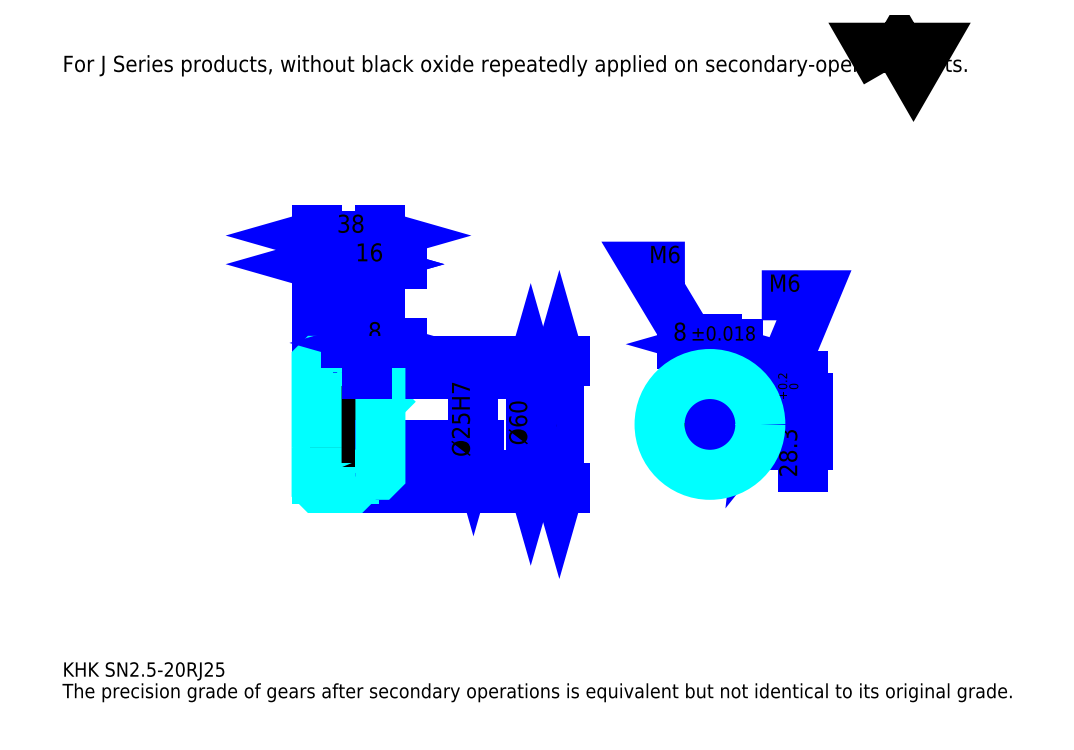
<metadata>
{"format":"dxf","ext":"dxf","renderer":"ezdxf+matplotlib","layout":"modelspace","background":"white","min_lineweight":24,"dpi":150}
</metadata>
<code>
0
SECTION
2
ENTITIES
0
TEXT
8
0
10
21.3
20
23.43
40
8.522
41
1
1
KHK SN2.5-20RJ25
7
KANJI
50
0
51
0
0
TEXT
8
0
10
21.3
20
10.65
40
8.522
41
1
1
The precision grade of gears after secondary operations is equivalent but not identical to its original grade.
7
KANJI
50
0
51
0
0
TEXT
8
0
10
21.3
20
383.5
40
9.587
41
1
1
For J Series products, without black oxide repeatedly applied on secondary-operated parts.
7
KANJI
50
0
51
0
0
POLYLINE
8
0
66
     1
70
     2
0
VERTEX
8
0
10
511.3
20
383.5
0
VERTEX
8
0
10
503
20
397.9
0
VERTEX
8
0
10
536.2
20
397.9
0
VERTEX
8
0
10
527.9
20
383.5
0
VERTEX
8
0
10
519.6
20
397.9
0
VERTEX
8
0
10
511.3
20
383.5
0
SEQEND
0
LINE
8
0
10
317.1
20
211.5
11
317.1
21
135.8
0
POLYLINE
8
0
66
     1
70
     2
0
VERTEX
8
0
10
319.2
20
204
0
VERTEX
8
0
10
317.1
20
211.5
0
VERTEX
8
0
10
315
20
204
0
SEQEND
0
POLYLINE
8
0
66
     1
70
     2
0
VERTEX
8
0
10
315
20
143.2
0
VERTEX
8
0
10
317.1
20
135.8
0
VERTEX
8
0
10
319.2
20
143.2
0
SEQEND
0
LINE
8
0
10
210.6
20
211.5
11
320.3
21
211.5
0
LINE
8
0
10
210.6
20
135.8
11
320.3
21
135.8
0
TEXT
8
0
10
315
20
150.7
40
10.65
41
1
1
%%c75.71
7
KANJI
50
90
51
0
0
LINE
8
DASHDOT
10
166.2
20
209
11
201
21
209
0
LINE
8
DASHDOT
10
166.2
20
138.3
11
201
21
138.3
0
LINE
8
DASHDOT
10
166.2
20
173.6
11
217
21
173.6
0
LINE
8
0
10
194.6
20
210.5
11
194.6
21
211.5
0
LINE
8
0
10
172.6
20
210.5
11
172.6
21
211.5
0
LINE
8
0
10
195.6
20
203.6
11
210.6
21
203.6
0
LINE
8
0
10
195.6
20
143.6
11
210.6
21
143.6
0
LINE
8
0
10
193.6
20
211.5
11
210.6
21
211.5
0
LINE
8
0
10
193.6
20
135.8
11
210.6
21
135.8
0
LINE
8
0
10
172.6
20
205.9
11
194.6
21
205.9
0
LINE
8
0
10
172.6
20
141.4
11
194.6
21
141.4
0
LINE
8
0
10
209.6
20
161.1
11
210.6
21
160.1
0
LINE
8
0
10
209.6
20
186.1
11
210.6
21
187.1
0
LINE
8
0
10
173.6
20
186.1
11
173.6
21
161.1
0
POLYLINE
8
0
66
     1
70
     2
0
VERTEX
8
0
10
172.6
20
160.1
0
VERTEX
8
0
10
173.6
20
161.1
0
VERTEX
8
0
10
209.6
20
161.1
0
VERTEX
8
0
10
209.6
20
186.1
0
VERTEX
8
0
10
173.6
20
186.1
0
VERTEX
8
0
10
172.6
20
187.1
0
SEQEND
0
ARC
8
0
10
195.6
20
204.6
40
1
50
180
51
270
0
ARC
8
0
10
195.6
20
142.6
40
1
50
90
51
180
0
LINE
8
0
10
210.6
20
202.6
11
210.6
21
211.5
0
LINE
8
0
10
172.6
20
269
11
194.6
21
269
0
POLYLINE
8
0
66
     1
70
     2
0
VERTEX
8
0
10
180
20
271.1
0
VERTEX
8
0
10
172.6
20
269
0
VERTEX
8
0
10
180
20
266.9
0
SEQEND
0
POLYLINE
8
0
66
     1
70
     2
0
VERTEX
8
0
10
187.1
20
266.9
0
VERTEX
8
0
10
194.6
20
269
0
VERTEX
8
0
10
187.1
20
271.1
0
SEQEND
0
LINE
8
0
10
194.6
20
211.5
11
194.6
21
272.2
0
TEXT
8
0
10
176.6
20
270.7
40
10.65
41
1
1
22
7
KANJI
50
0
51
0
0
LINE
8
0
10
172.6
20
286.1
11
210.6
21
286.1
0
POLYLINE
8
0
66
     1
70
     2
0
VERTEX
8
0
10
180
20
288.2
0
VERTEX
8
0
10
172.6
20
286.1
0
VERTEX
8
0
10
180
20
283.9
0
SEQEND
0
POLYLINE
8
0
66
     1
70
     2
0
VERTEX
8
0
10
203.1
20
283.9
0
VERTEX
8
0
10
210.6
20
286.1
0
VERTEX
8
0
10
203.1
20
288.2
0
SEQEND
0
LINE
8
0
10
172.6
20
211.5
11
172.6
21
289.2
0
LINE
8
0
10
210.6
20
211.5
11
210.6
21
289.2
0
TEXT
8
0
10
184.6
20
287.8
40
10.65
41
1
1
38
7
KANJI
50
0
51
0
0
LINE
8
0
10
223.3
20
269
11
181.8
21
269
0
POLYLINE
8
0
66
     1
70
     2
0
VERTEX
8
0
10
187.1
20
266.9
0
VERTEX
8
0
10
194.6
20
269
0
VERTEX
8
0
10
187.1
20
271.1
0
SEQEND
0
POLYLINE
8
0
66
     1
70
     2
0
VERTEX
8
0
10
218
20
271.1
0
VERTEX
8
0
10
210.6
20
269
0
VERTEX
8
0
10
218
20
266.9
0
SEQEND
0
TEXT
8
0
10
195.6
20
270.7
40
10.65
41
1
1
16
7
KANJI
50
0
51
0
0
LINE
8
0
10
300
20
203.6
11
300
21
143.6
0
POLYLINE
8
0
66
     1
70
     2
0
VERTEX
8
0
10
302.2
20
196.2
0
VERTEX
8
0
10
300
20
203.6
0
VERTEX
8
0
10
297.9
20
196.2
0
SEQEND
0
POLYLINE
8
0
66
     1
70
     2
0
VERTEX
8
0
10
297.9
20
151.1
0
VERTEX
8
0
10
300
20
143.6
0
VERTEX
8
0
10
302.2
20
151.1
0
SEQEND
0
LINE
8
0
10
210.6
20
203.6
11
303.2
21
203.6
0
LINE
8
0
10
210.6
20
143.6
11
303.2
21
143.6
0
TEXT
8
0
10
297.9
20
161.1
40
10.65
41
1
1
%%c60
7
KANJI
50
90
51
0
0
ARC
8
0
10
406.7
20
173.6
40
12.5
50
108.7
51
71.34
0
POLYLINE
8
0
66
     1
70
     2
0
VERTEX
8
0
10
410.7
20
185.5
0
VERTEX
8
0
10
410.7
20
189.4
0
VERTEX
8
0
10
402.7
20
189.4
0
VERTEX
8
0
10
402.7
20
185.5
0
SEQEND
0
LINE
8
0
10
172.6
20
189.4
11
210.6
21
189.4
0
POLYLINE
8
DASHDOT
66
     1
70
     2
0
VERTEX
8
DASHDOT
10
202.6
20
210
0
VERTEX
8
DASHDOT
10
202.6
20
183
0
SEQEND
0
POLYLINE
8
0
66
     1
70
     2
0
VERTEX
8
0
10
205.6
20
203.6
0
VERTEX
8
0
10
205.6
20
189.4
0
SEQEND
0
POLYLINE
8
0
66
     1
70
     2
0
VERTEX
8
0
10
199.6
20
203.6
0
VERTEX
8
0
10
199.6
20
189.4
0
SEQEND
0
POLYLINE
8
0
66
     1
70
     2
0
VERTEX
8
0
10
205
20
203.6
0
VERTEX
8
0
10
205
20
189.4
0
SEQEND
0
POLYLINE
8
0
66
     1
70
     2
0
VERTEX
8
0
10
200.1
20
203.6
0
VERTEX
8
0
10
200.1
20
189.4
0
SEQEND
0
POLYLINE
8
0
66
     1
70
     2
0
VERTEX
8
0
10
403.7
20
189.4
0
VERTEX
8
0
10
403.7
20
203.5
0
SEQEND
0
POLYLINE
8
0
66
     1
70
     2
0
VERTEX
8
0
10
409.7
20
189.4
0
VERTEX
8
0
10
409.7
20
203.5
0
SEQEND
0
POLYLINE
8
0
66
     1
70
     2
0
VERTEX
8
0
10
404.3
20
189.4
0
VERTEX
8
0
10
404.3
20
203.5
0
SEQEND
0
POLYLINE
8
0
66
     1
70
     2
0
VERTEX
8
0
10
409.2
20
189.4
0
VERTEX
8
0
10
409.2
20
203.5
0
SEQEND
0
POLYLINE
8
0
66
     1
70
     2
0
VERTEX
8
0
10
406.7
20
203.6
0
VERTEX
8
0
10
368.4
20
267.5
0
VERTEX
8
0
10
391.8
20
267.5
0
SEQEND
0
POLYLINE
8
0
66
     1
70
     2
0
VERTEX
8
0
10
401.1
20
208.9
0
VERTEX
8
0
10
406.7
20
203.6
0
VERTEX
8
0
10
404.7
20
211.1
0
SEQEND
0
TEXT
8
0
10
370.5
20
269.7
40
10.23
41
1
1
M6
7
KANJI
50
0
51
0
0
CIRCLE
8
0
10
202.6
20
173.6
40
3
0
CIRCLE
8
0
10
202.6
20
173.6
40
2.46
0
POLYLINE
8
DASHDOT
66
     1
70
     2
0
VERTEX
8
DASHDOT
10
193.2
20
173.6
0
VERTEX
8
DASHDOT
10
212
20
173.6
0
SEQEND
0
POLYLINE
8
DASHDOT
66
     1
70
     2
0
VERTEX
8
DASHDOT
10
202.6
20
164.2
0
VERTEX
8
DASHDOT
10
202.6
20
183
0
SEQEND
0
LINE
8
DASHDOT
10
202.6
20
203.6
11
202.6
21
173.6
0
LINE
8
0
10
202.6
20
203.6
11
202.6
21
211.5
0
POLYLINE
8
0
66
     1
70
     2
0
VERTEX
8
0
10
418.9
20
176.6
0
VERTEX
8
0
10
436.6
20
176.6
0
SEQEND
0
POLYLINE
8
0
66
     1
70
     2
0
VERTEX
8
0
10
418.9
20
170.6
0
VERTEX
8
0
10
436.6
20
170.6
0
SEQEND
0
POLYLINE
8
0
66
     1
70
     2
0
VERTEX
8
0
10
419
20
176.1
0
VERTEX
8
0
10
436.6
20
176.1
0
SEQEND
0
POLYLINE
8
0
66
     1
70
     2
0
VERTEX
8
0
10
419
20
171.2
0
VERTEX
8
0
10
436.6
20
171.2
0
SEQEND
0
POLYLINE
8
0
66
     1
70
     2
0
VERTEX
8
0
10
436.7
20
173.6
0
VERTEX
8
0
10
468.7
20
250.5
0
VERTEX
8
0
10
437.6
20
250.5
0
SEQEND
0
POLYLINE
8
0
66
     1
70
     2
0
VERTEX
8
0
10
437.6
20
181.3
0
VERTEX
8
0
10
436.7
20
173.6
0
VERTEX
8
0
10
441.6
20
179.7
0
SEQEND
0
TEXT
8
0
10
441.9
20
252.6
40
10.23
41
1
1
M6
7
KANJI
50
0
51
0
0
LINE
8
DASHDOT
10
172.6
20
184.6
11
194.6
21
162.6
0
LINE
8
0
10
183.6
20
184.3
11
183.6
21
163
0
LINE
8
0
10
266
20
186.1
11
266
21
161.1
0
POLYLINE
8
0
66
     1
70
     2
0
VERTEX
8
0
10
263.8
20
168.6
0
VERTEX
8
0
10
266
20
161.1
0
VERTEX
8
0
10
268.1
20
168.6
0
SEQEND
0
LINE
8
0
10
210.6
20
161.1
11
269.2
21
161.1
0
TEXT
8
0
10
263.8
20
154.2
40
10.65
41
1
1
%%c25H7
7
KANJI
50
90
51
0
0
POLYLINE
8
0
66
     1
70
     2
0
VERTEX
8
0
10
172.6
20
160.1
0
VERTEX
8
0
10
172.6
20
136.8
0
VERTEX
8
0
10
173.6
20
135.8
0
VERTEX
8
0
10
193.6
20
135.8
0
VERTEX
8
0
10
194.6
20
136.8
0
VERTEX
8
0
10
194.6
20
142.6
0
SEQEND
0
POLYLINE
8
0
66
     1
70
     2
0
VERTEX
8
0
10
195.6
20
143.6
0
VERTEX
8
0
10
209.6
20
143.6
0
VERTEX
8
0
10
210.6
20
144.6
0
VERTEX
8
0
10
210.6
20
202.6
0
VERTEX
8
0
10
209.6
20
203.6
0
VERTEX
8
0
10
195.6
20
203.6
0
SEQEND
0
POLYLINE
8
0
66
     1
70
     2
0
VERTEX
8
0
10
194.6
20
204.6
0
VERTEX
8
0
10
194.6
20
210.5
0
VERTEX
8
0
10
193.6
20
211.5
0
VERTEX
8
0
10
173.6
20
211.5
0
VERTEX
8
0
10
172.6
20
210.5
0
VERTEX
8
0
10
172.6
20
160.1
0
SEQEND
0
LINE
8
DASHDOT
10
406.7
20
195.8
11
406.7
21
154.7
0
LINE
8
DASHDOT
10
425.6
20
173.6
11
387.8
21
173.6
0
LINE
8
0
10
423.5
20
221.4
11
390
21
221.4
0
POLYLINE
8
0
66
     1
70
     2
0
VERTEX
8
0
10
395.3
20
219.3
0
VERTEX
8
0
10
402.7
20
221.4
0
VERTEX
8
0
10
395.3
20
223.5
0
SEQEND
0
POLYLINE
8
0
66
     1
70
     2
0
VERTEX
8
0
10
418.2
20
223.5
0
VERTEX
8
0
10
410.7
20
221.4
0
VERTEX
8
0
10
418.2
20
219.3
0
SEQEND
0
LINE
8
0
10
402.7
20
189.4
11
402.7
21
224.6
0
LINE
8
0
10
410.7
20
189.4
11
410.7
21
224.6
0
TEXT
8
0
10
384.8
20
223.5
40
10.65
41
1
1
8
7
KANJI
50
0
51
0
0
TEXT
8
0
10
395.3
20
223.5
40
8.522
41
1
1
%%p0.018
7
KANJI
50
0
51
0
0
LINE
8
0
10
461.9
20
148.3
11
461.9
21
202.2
0
POLYLINE
8
0
66
     1
70
     2
0
VERTEX
8
0
10
459.7
20
196.9
0
VERTEX
8
0
10
461.9
20
189.4
0
VERTEX
8
0
10
464
20
196.9
0
SEQEND
0
POLYLINE
8
0
66
     1
70
     2
0
VERTEX
8
0
10
464
20
153.7
0
VERTEX
8
0
10
461.9
20
161.1
0
VERTEX
8
0
10
459.7
20
153.7
0
SEQEND
0
LINE
8
0
10
410.7
20
189.4
11
465.1
21
189.4
0
LINE
8
0
10
406.7
20
161.1
11
465.1
21
161.1
0
TEXT
8
0
10
458.7
20
142.1
40
10.65
41
1
1
28.3
7
KANJI
50
90
51
0
0
TEXT
8
0
10
459.3
20
188.2
40
5.326
41
1
1

7
KANJI
50
90
51
0
0
TEXT
8
0
10
452.7
20
188.2
40
5.326
41
1
1
+
7
KANJI
50
90
51
0
0
TEXT
8
0
10
459.3
20
194.1
40
5.326
41
1
1
0
7
KANJI
50
90
51
0
0
TEXT
8
0
10
452.7
20
194.1
40
5.326
41
1
1
0.2
7
KANJI
50
90
51
0
0
CIRCLE
8
0
10
406.7
20
173.6
40
30
0
LINE
8
0
10
223.3
20
222.1
11
189.8
21
222.1
0
POLYLINE
8
0
66
     1
70
     2
0
VERTEX
8
0
10
195.1
20
220
0
VERTEX
8
0
10
202.6
20
222.1
0
VERTEX
8
0
10
195.1
20
224.3
0
SEQEND
0
POLYLINE
8
0
66
     1
70
     2
0
VERTEX
8
0
10
218
20
224.3
0
VERTEX
8
0
10
210.6
20
222.1
0
VERTEX
8
0
10
218
20
220
0
SEQEND
0
LINE
8
0
10
202.6
20
211.5
11
202.6
21
225.3
0
TEXT
8
0
10
203.1
20
223.8
40
10.65
41
1
1
8
7
KANJI
50
0
51
0
0
LINE
8
0
10
202.6
20
203.6
11
202.6
21
211.5
0
ENDSEC
0
EOF

</code>
